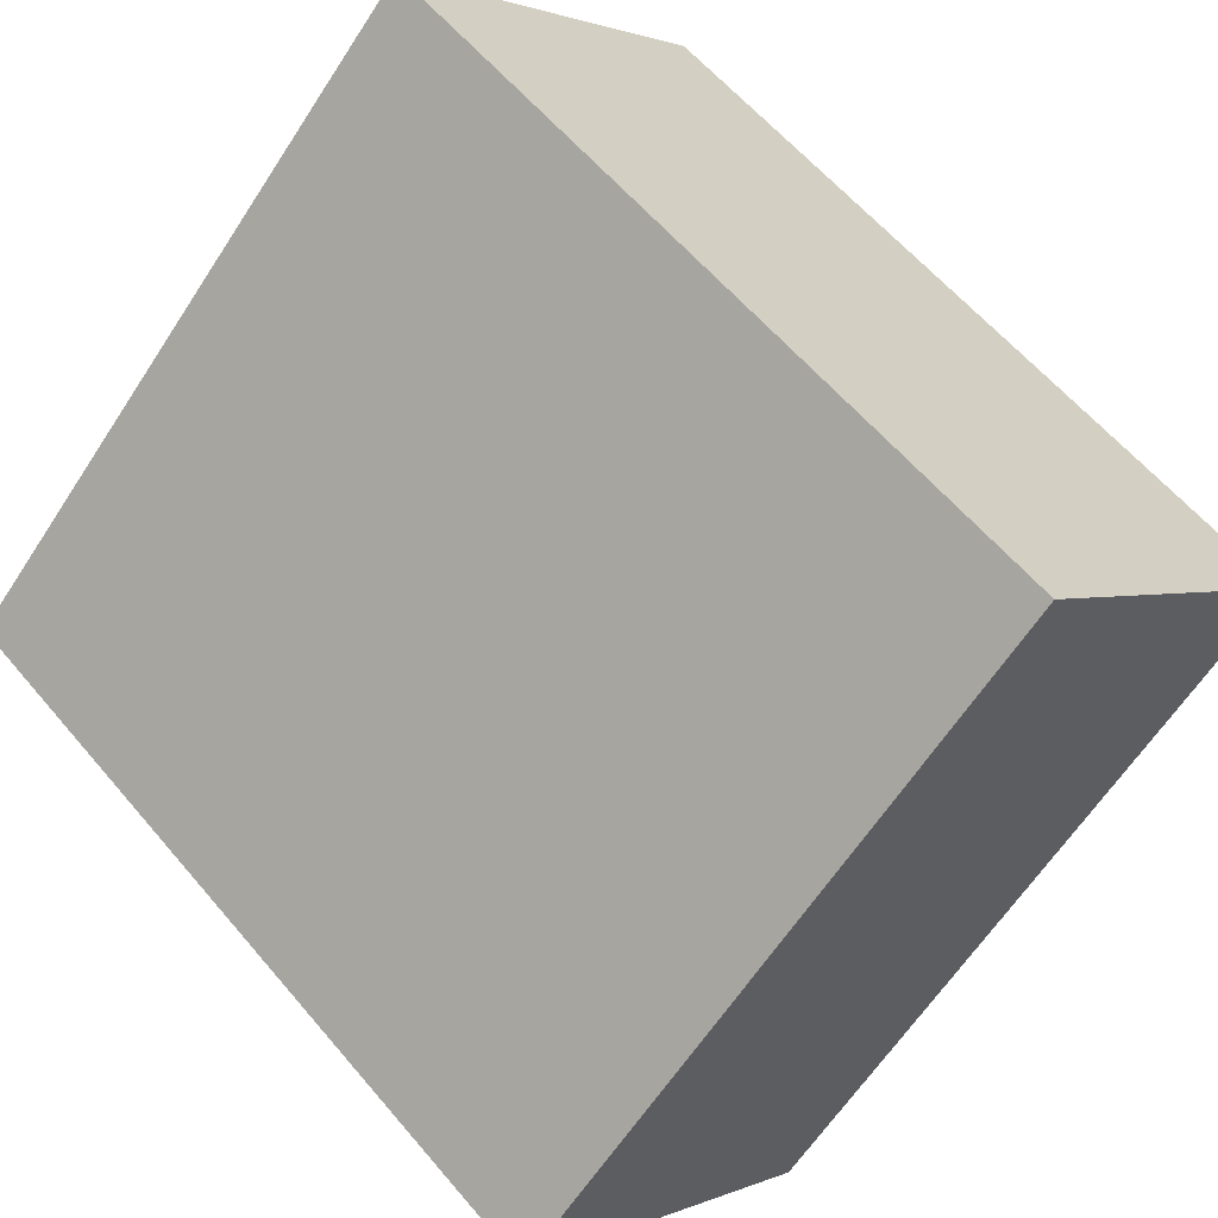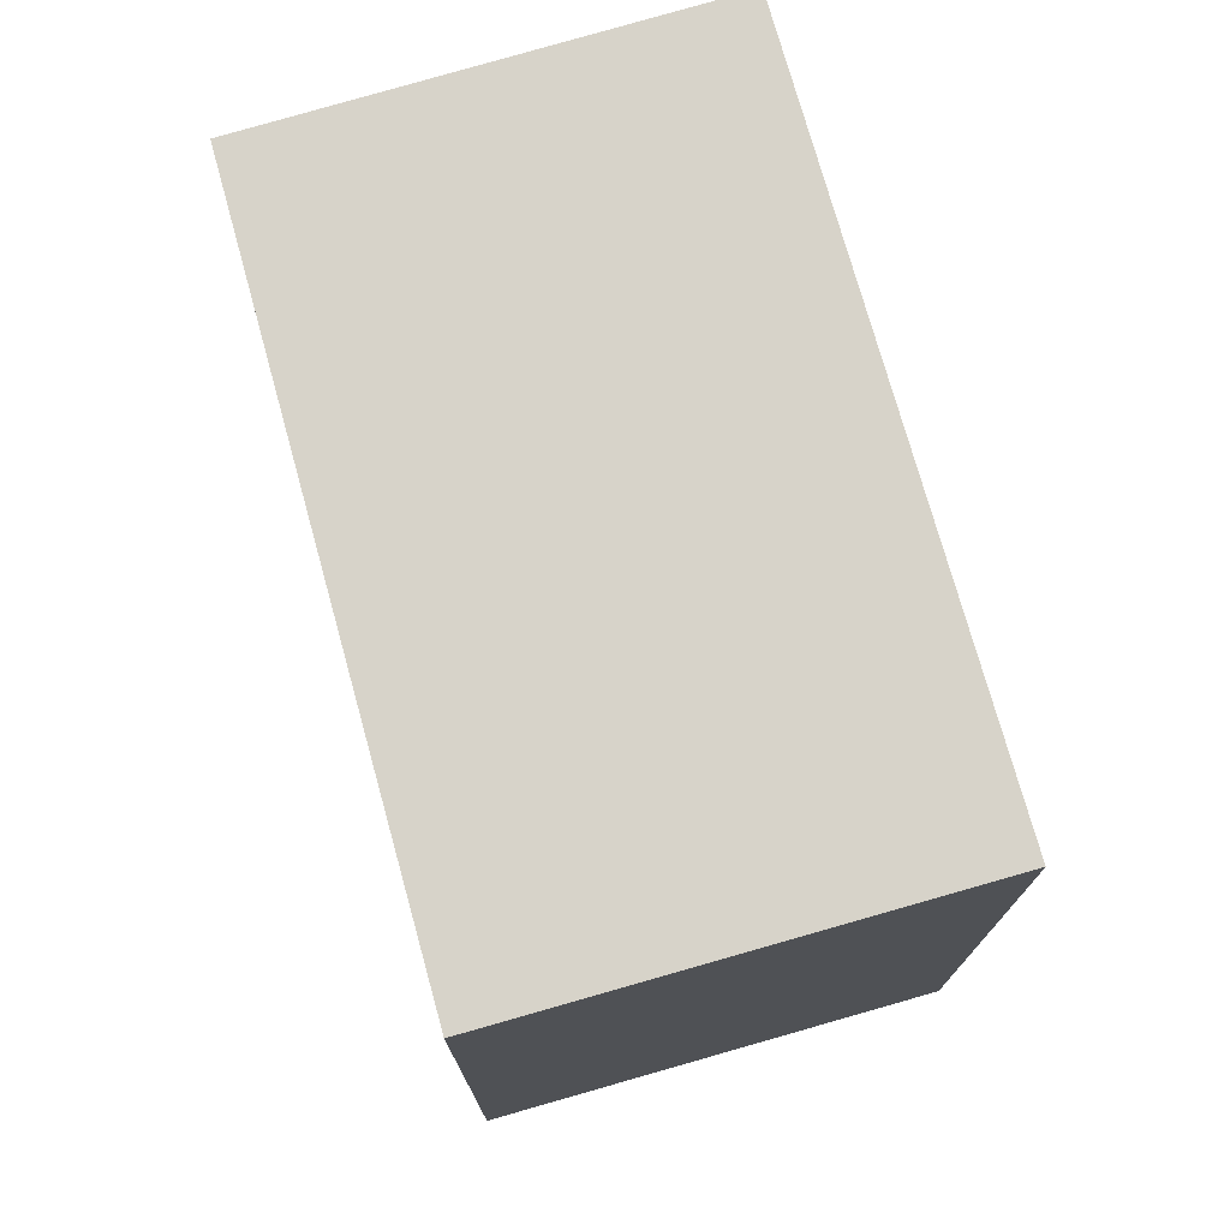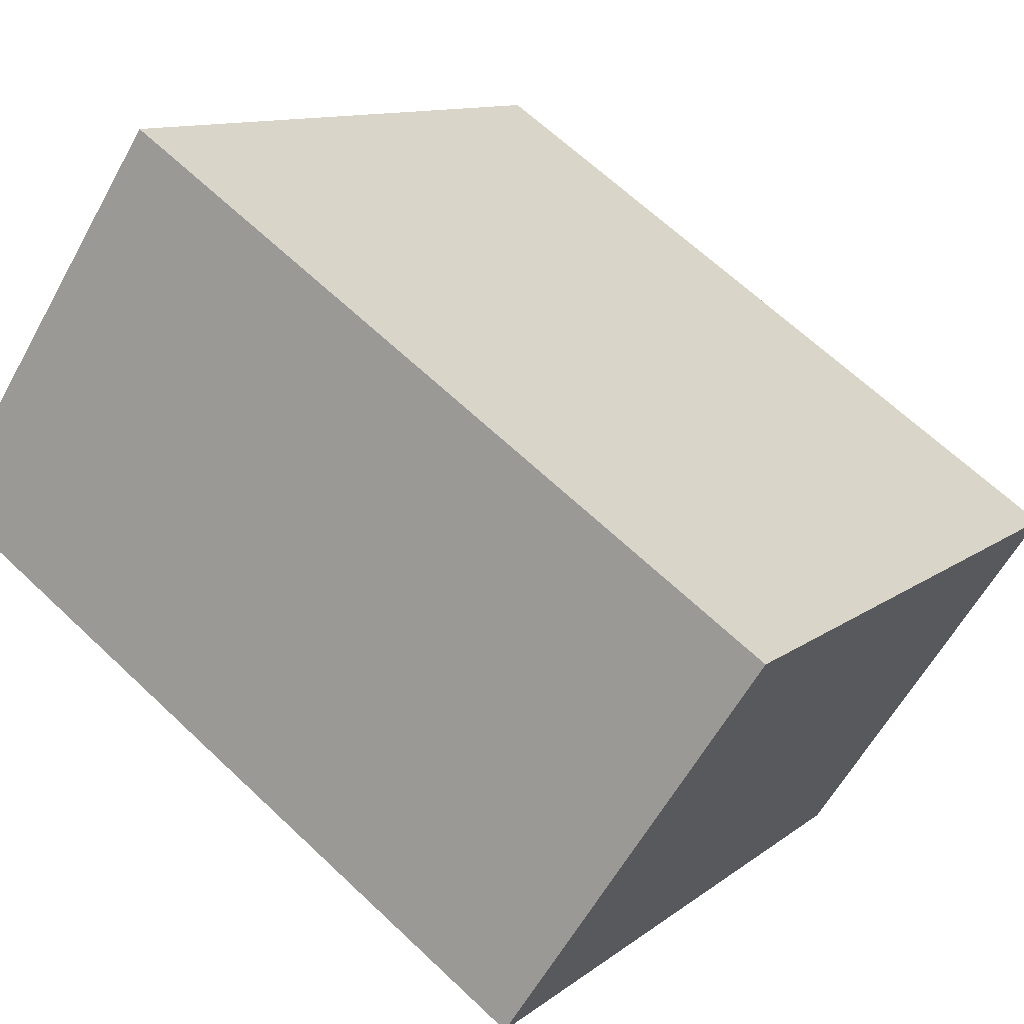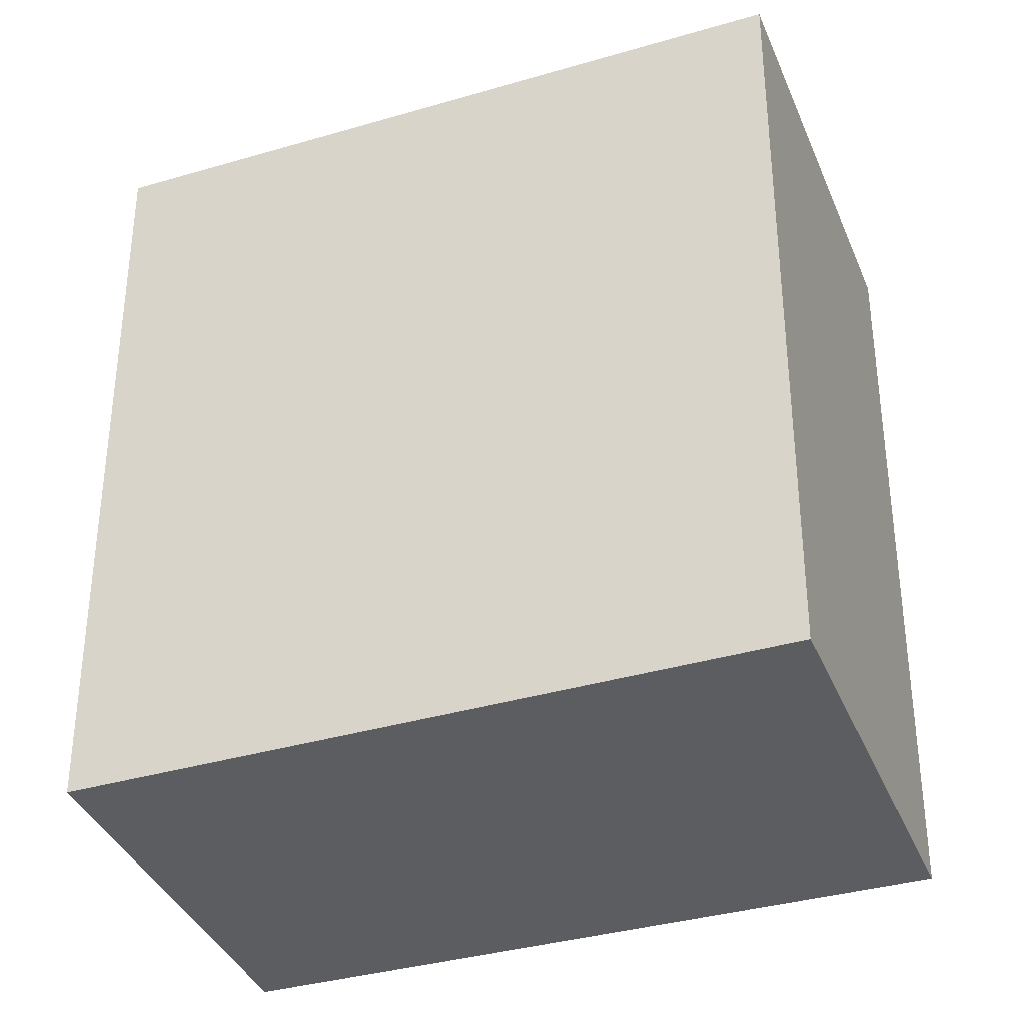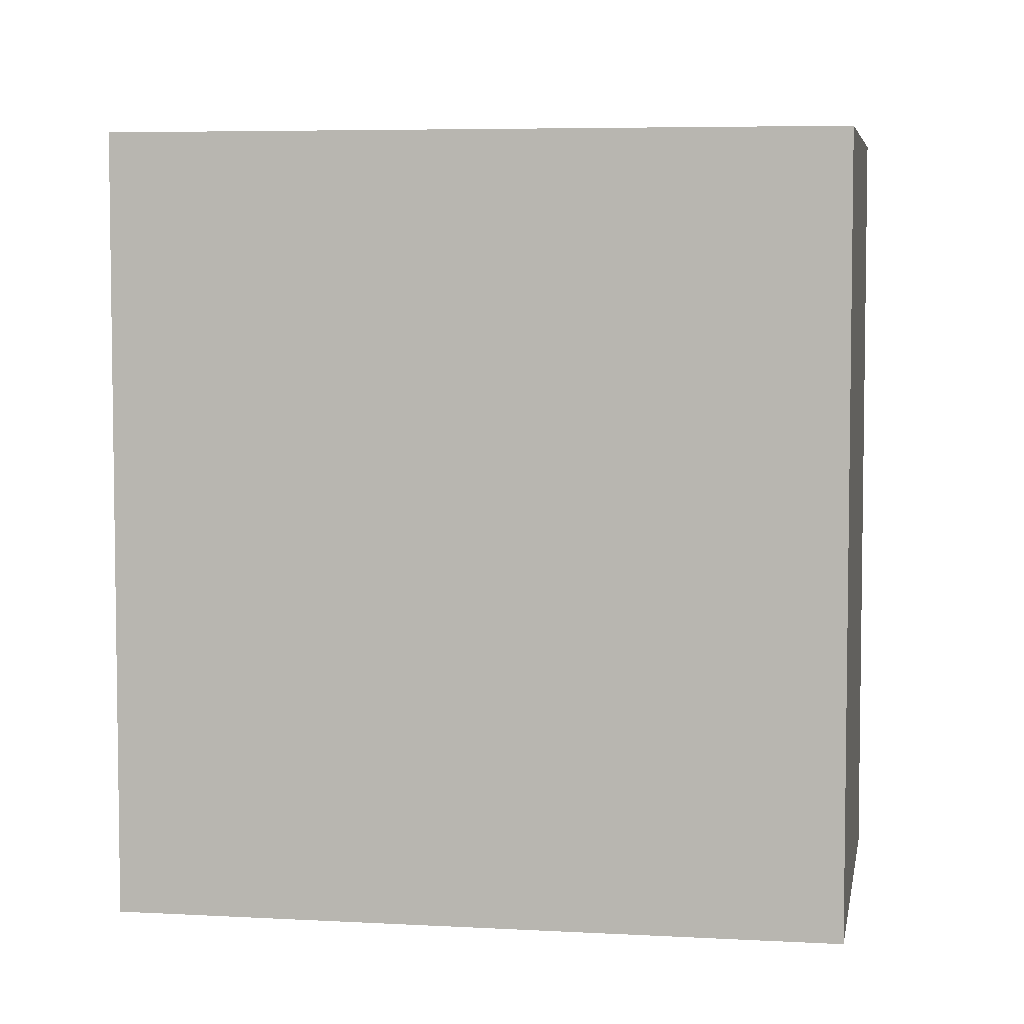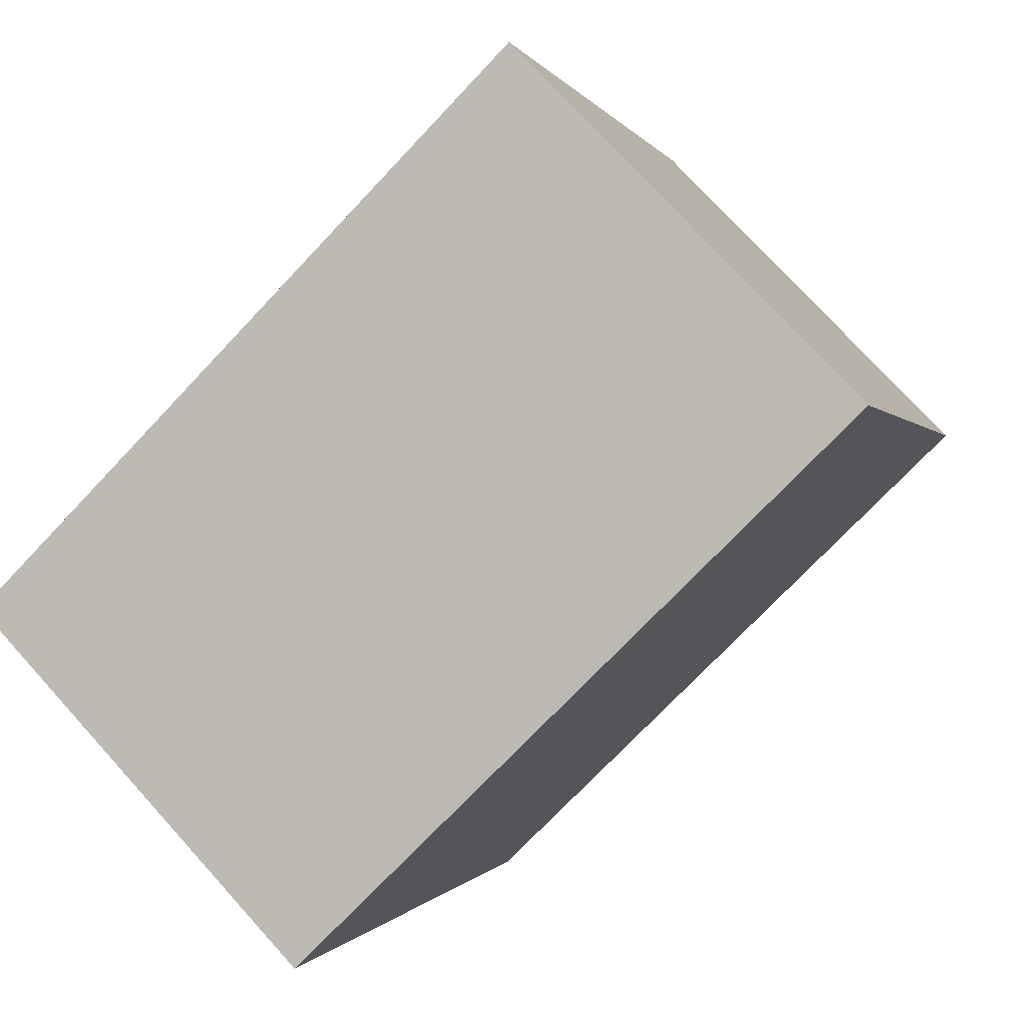
<metadata>
{"format":"obj","ext":"obj","renderer":"f3d","projection":"perspective","resolution":1024,"background":"white","views":[{"elev":59.6,"azim":-39.8,"up":"+Z"},{"elev":76.4,"azim":29.8,"up":"+Y"},{"elev":64.9,"azim":133.7,"up":"+Z"},{"elev":-36.4,"azim":-23.8,"up":"+Y"},{"elev":5.5,"azim":-34.9,"up":"+Y"},{"elev":-0.3,"azim":14.3,"up":"+Z"}]}
</metadata>
<code>
v  21.72 -2.911e-16 4.754
v  13.37 20.28 13.31
v  13.37 -8.153e-16 13.32
v  21.72 20.28 4.753
v  8.113 5.188e-16 -8.473
v  8.113 20.28 -8.474
v  0.0004314 20.28 -0.000643
v  0 0 0
v  5.57 20.28 5.546
v  5.569 -3.396e-16 5.547
v  8.769 20.28 8.734
v  8.769 -5.348e-16 8.734
g defaultobject
f 1 2 3
f 2 1 4
f 5 4 1
f 4 5 6
f 7 5 8
f 5 7 6
f 9 8 10
f 8 9 7
f 11 10 12
f 10 11 9
f 2 12 3
f 12 2 11
f 3 5 1
f 5 3 10
f 5 10 8
f 10 3 12
f 4 11 2
f 11 4 9
f 9 4 6
f 9 6 7

</code>
